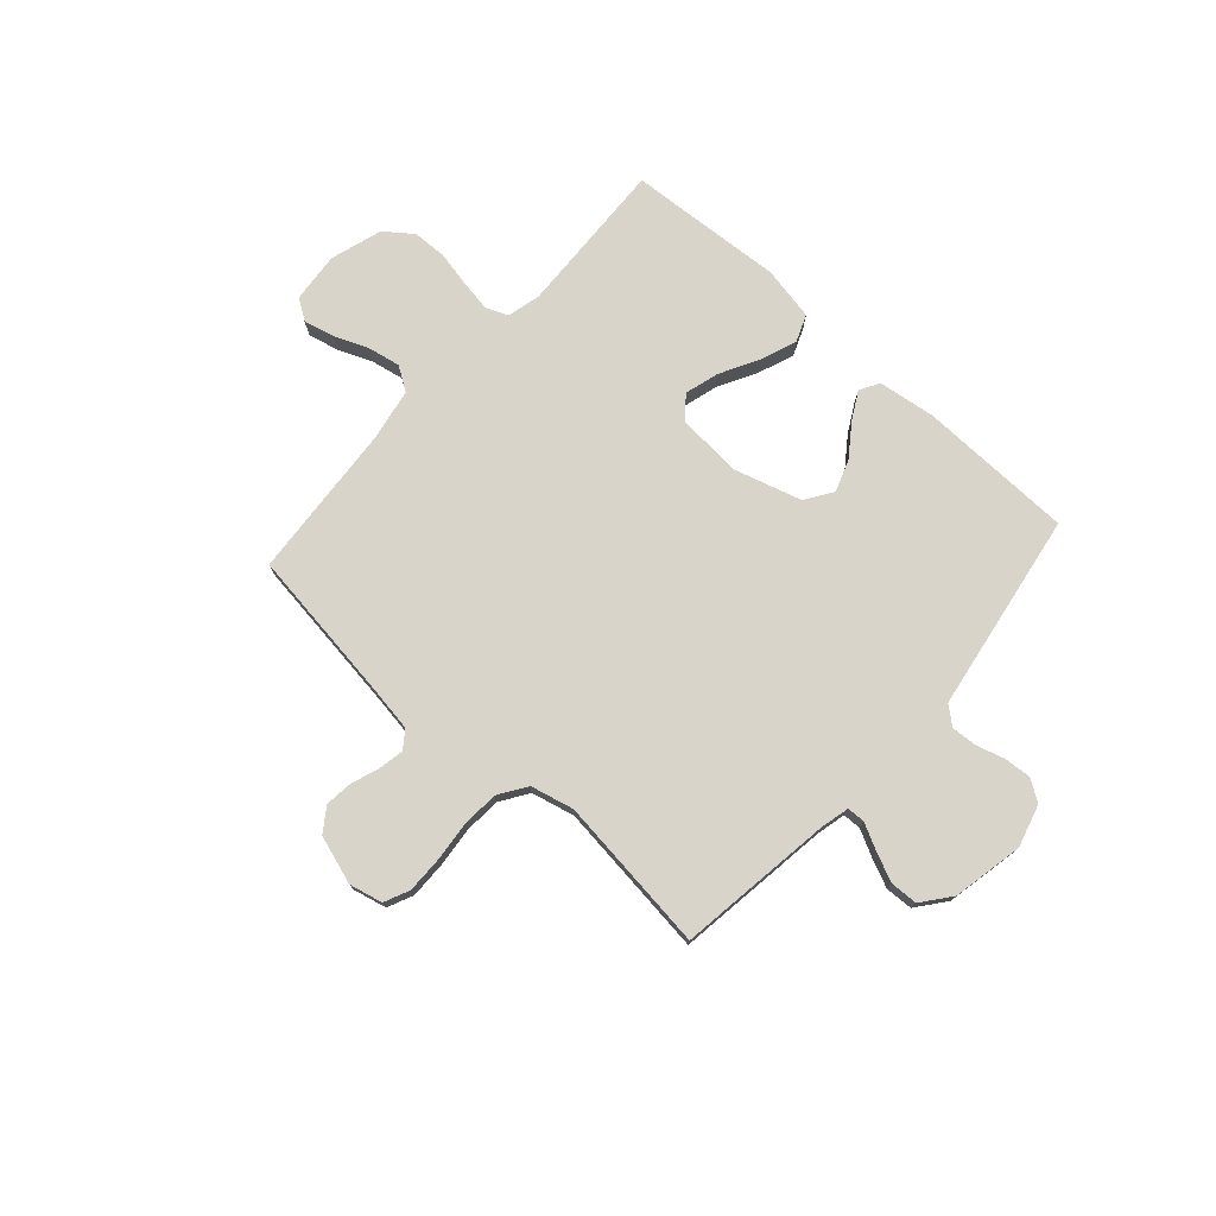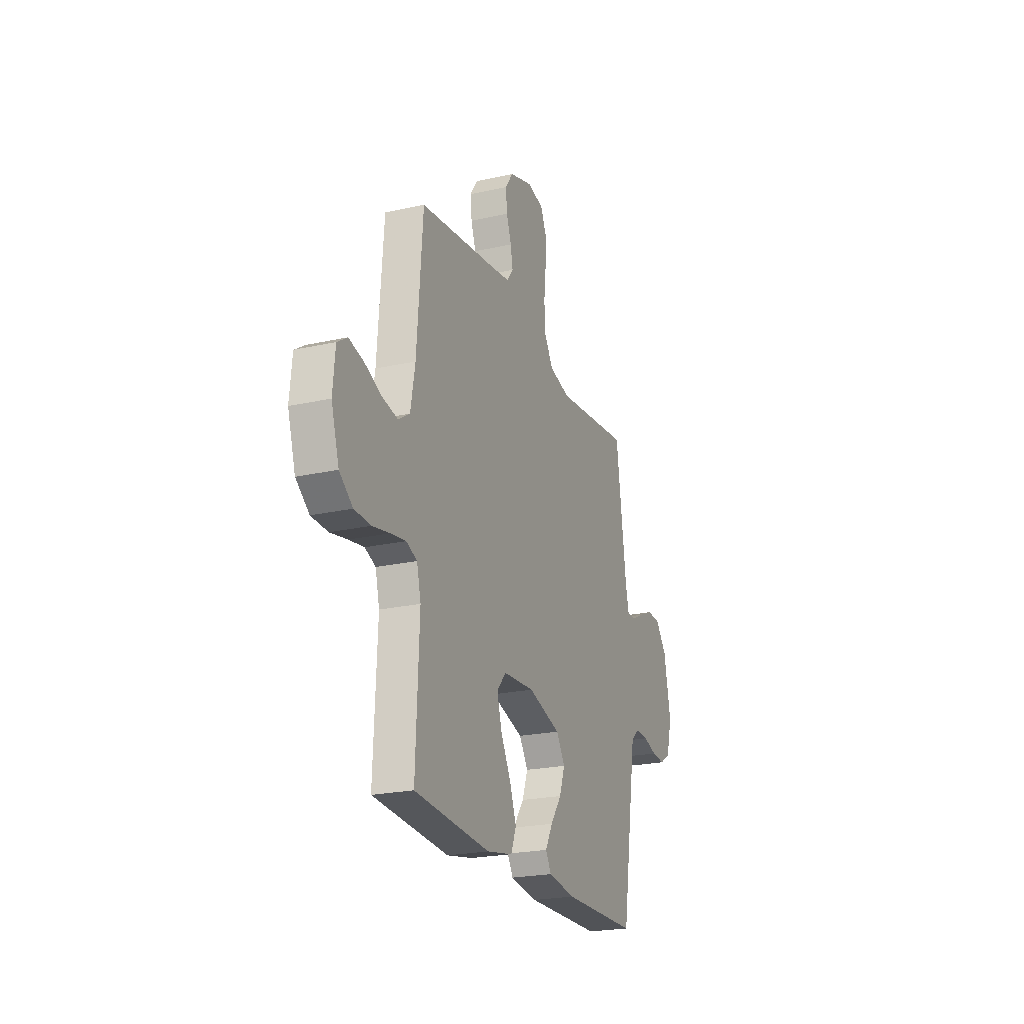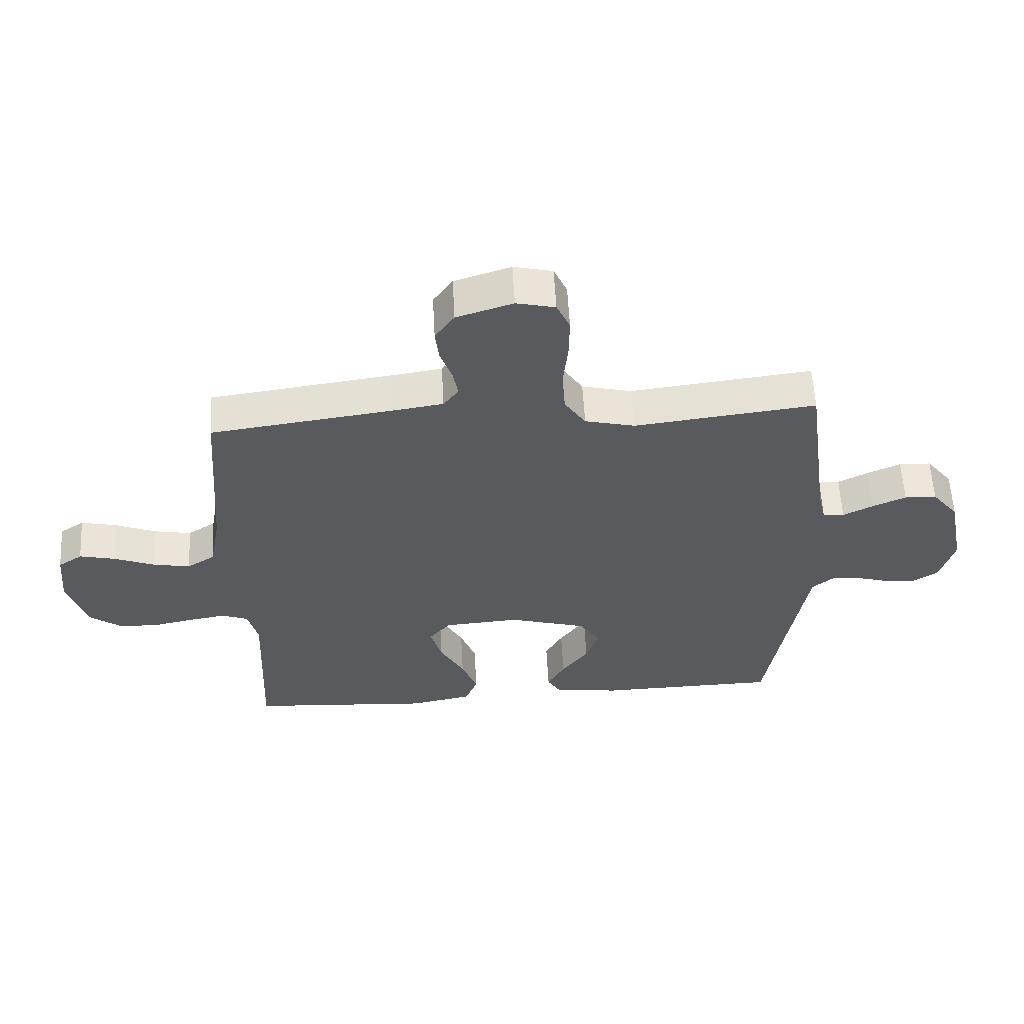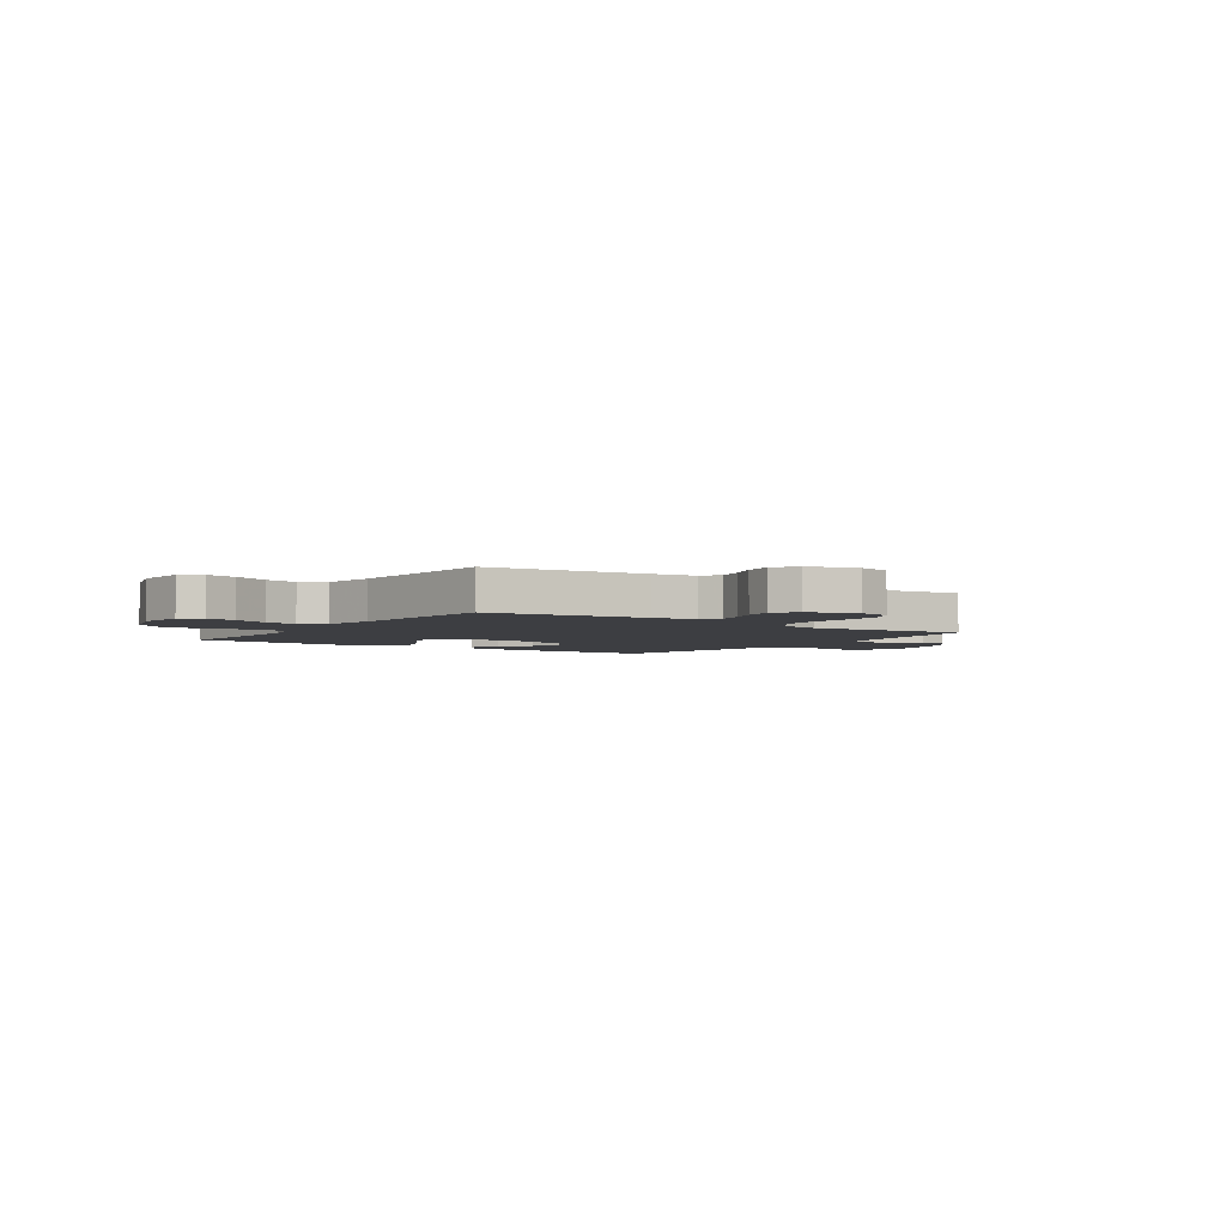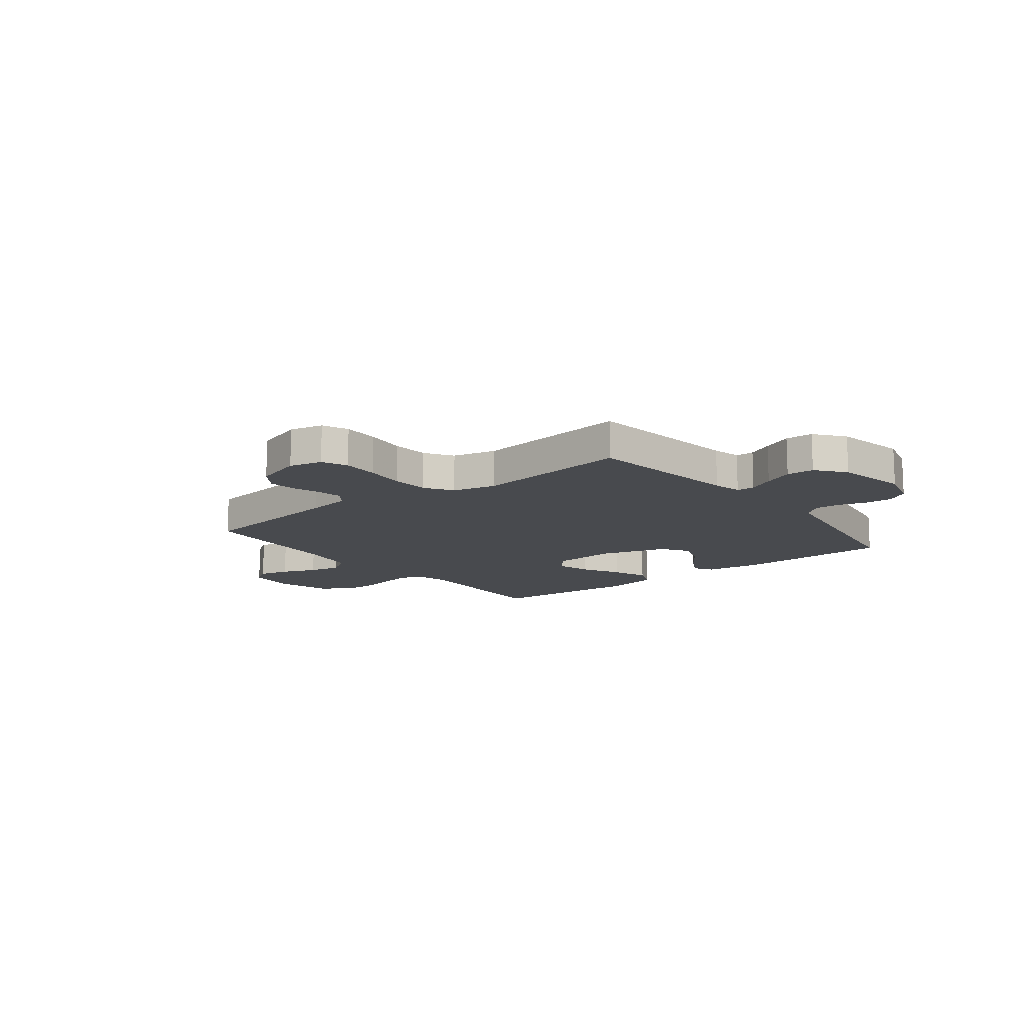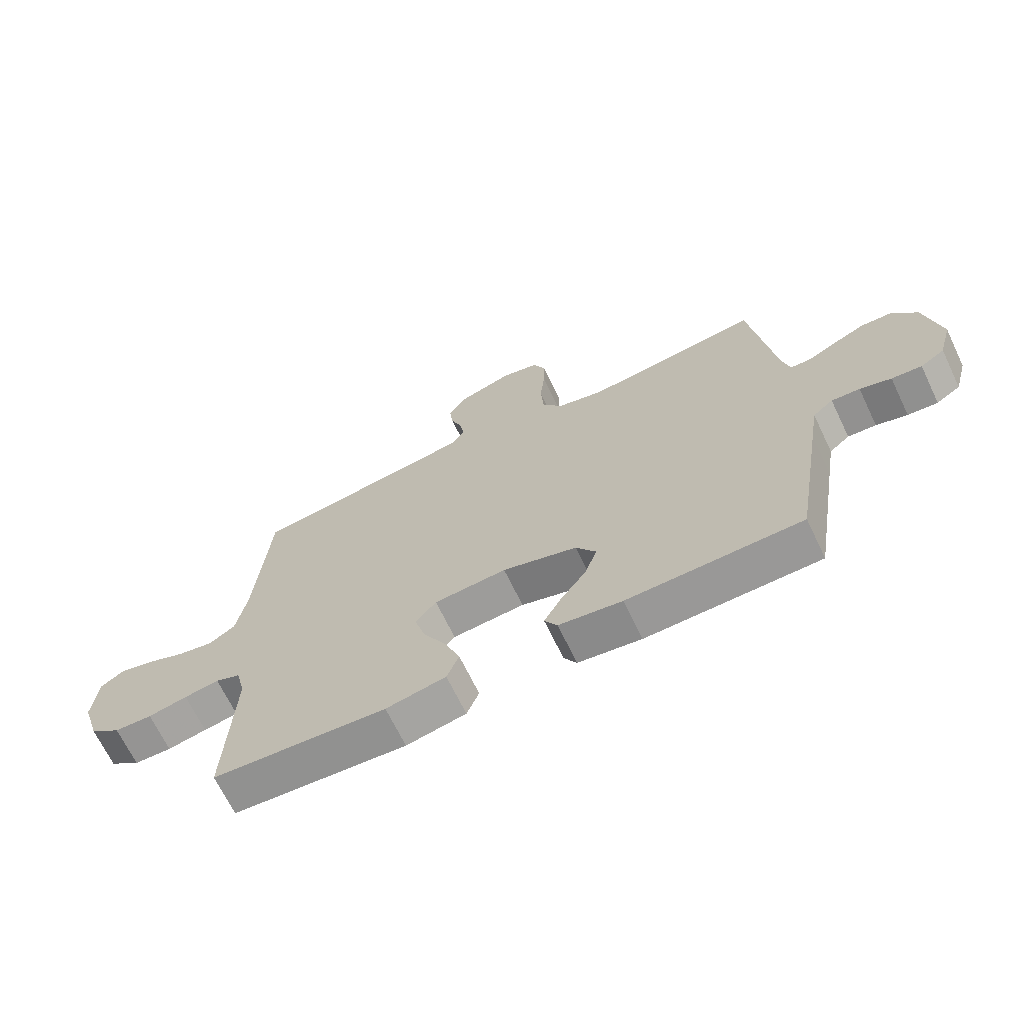
<metadata>
{"format":"obj","ext":"obj","renderer":"f3d","projection":"perspective","resolution":1024,"background":"white","views":[{"elev":75.5,"azim":41.9,"up":"+Y"},{"elev":-22.8,"azim":-69.0,"up":"+Z"},{"elev":58.6,"azim":-3.1,"up":"+Z"},{"elev":-3.6,"azim":-34.6,"up":"+Y"},{"elev":-13.1,"azim":38.1,"up":"+Y"},{"elev":-68.1,"azim":25.7,"up":"+Z"}]}
</metadata>
<code>
v -0.5 0.07 -0.5
v -0.487 0.07 -0.2
v -0.503 0.07 -0.135
v -0.546 0.07 -0.118
v -0.606 0.07 -0.128
v -0.674 0.07 -0.142
v -0.739 0.07 -0.14
v -0.792 0.07 -0.1
v -0.823 0.07 0
v -0.814 0.07 0.096
v -0.774 0.07 0.123
v -0.715 0.07 0.109
v -0.649 0.07 0.082
v -0.587 0.07 0.07
v -0.541 0.07 0.1
v -0.523 0.07 0.2
v -0.5 0.07 0.5
v -0.2 0.07 0.541
v -0.116 0.07 0.554
v -0.091 0.07 0.588
v -0.1 0.07 0.636
v -0.119 0.07 0.69
v -0.125 0.07 0.743
v -0.093 0.07 0.789
v 0 0.07 0.819
v 0.064 0.07 0.804
v 0.086 0.07 0.755
v 0.085 0.07 0.686
v 0.077 0.07 0.608
v 0.082 0.07 0.537
v 0.117 0.07 0.484
v 0.2 0.07 0.464
v 0.5 0.07 0.5
v 0.541 0.07 0.2
v 0.554 0.07 0.145
v 0.589 0.07 0.144
v 0.638 0.07 0.169
v 0.694 0.07 0.194
v 0.747 0.07 0.192
v 0.791 0.07 0.136
v 0.818 0.07 0
v 0.795 0.07 -0.082
v 0.753 0.07 -0.109
v 0.701 0.07 -0.105
v 0.647 0.07 -0.089
v 0.598 0.07 -0.086
v 0.563 0.07 -0.115
v 0.549 0.07 -0.2
v 0.5 0.07 -0.5
v 0.2 0.07 -0.506
v 0.091 0.07 -0.491
v 0.069 0.07 -0.454
v 0.098 0.07 -0.401
v 0.142 0.07 -0.34
v 0.164 0.07 -0.279
v 0.129 0.07 -0.226
v 0 0.07 -0.188
v -0.125 0.07 -0.197
v -0.161 0.07 -0.24
v -0.142 0.07 -0.306
v -0.102 0.07 -0.38
v -0.076 0.07 -0.449
v -0.097 0.07 -0.501
v -0.2 0.07 -0.521
v -0.5 0 -0.5
v -0.487 0 -0.2
v -0.503 0 -0.135
v -0.546 0 -0.118
v -0.606 0 -0.128
v -0.674 0 -0.142
v -0.739 0 -0.14
v -0.792 0 -0.1
v -0.823 0 0
v -0.814 0 0.096
v -0.774 0 0.123
v -0.715 0 0.109
v -0.649 0 0.082
v -0.587 0 0.07
v -0.541 0 0.1
v -0.523 0 0.2
v -0.5 0 0.5
v -0.2 0 0.541
v -0.116 0 0.554
v -0.091 0 0.588
v -0.1 0 0.636
v -0.119 0 0.69
v -0.125 0 0.743
v -0.093 0 0.789
v 0 0 0.819
v 0.064 0 0.804
v 0.086 0 0.755
v 0.085 0 0.686
v 0.077 0 0.608
v 0.082 0 0.537
v 0.117 0 0.484
v 0.2 0 0.464
v 0.5 0 0.5
v 0.541 0 0.2
v 0.554 0 0.145
v 0.589 0 0.144
v 0.638 0 0.169
v 0.694 0 0.194
v 0.747 0 0.192
v 0.791 0 0.136
v 0.818 0 0
v 0.795 0 -0.082
v 0.753 0 -0.109
v 0.701 0 -0.105
v 0.647 0 -0.089
v 0.598 0 -0.086
v 0.563 0 -0.115
v 0.549 0 -0.2
v 0.5 0 -0.5
v 0.2 0 -0.506
v 0.091 0 -0.491
v 0.069 0 -0.454
v 0.098 0 -0.401
v 0.142 0 -0.34
v 0.164 0 -0.279
v 0.129 0 -0.226
v 0 0 -0.188
v -0.125 0 -0.197
v -0.161 0 -0.24
v -0.142 0 -0.306
v -0.102 0 -0.38
v -0.076 0 -0.449
v -0.097 0 -0.501
v -0.2 0 -0.521
f 63 64 1 2
f 60 61 62 63
f 59 60 63 2
f 58 59 2 3
f 57 58 3 4
f 51 52 53 54
f 51 54 55
f 48 49 50 51
f 47 48 51 55
f 46 47 55 56
f 42 43 44 45
f 42 45 46
f 41 42 46
f 36 37 38 39
f 36 39 40 41
f 32 33 34
f 31 32 34 35
f 26 27 28 29
f 24 25 26 29
f 24 29 30
f 21 22 23 24
f 20 21 24 30
f 19 20 30 31
f 16 17 18
f 15 16 18 19
f 10 11 12 13
f 10 13 14
f 9 10 14
f 8 9 14
f 5 6 7 8
f 4 5 8 14
f 57 4 14 15
f 35 36 41 46
f 35 46 56 57
f 31 35 57
f 15 19 31 57
f 66 65 128 127
f 127 126 125 124
f 66 127 124 123
f 67 66 123 122
f 68 67 122 121
f 118 117 116 115
f 119 118 115
f 115 114 113 112
f 119 115 112 111
f 120 119 111 110
f 109 108 107 106
f 110 109 106
f 110 106 105
f 103 102 101 100
f 105 104 103 100
f 98 97 96
f 99 98 96 95
f 93 92 91 90
f 93 90 89 88
f 94 93 88
f 88 87 86 85
f 94 88 85 84
f 95 94 84 83
f 82 81 80
f 83 82 80 79
f 77 76 75 74
f 78 77 74
f 78 74 73
f 78 73 72
f 72 71 70 69
f 78 72 69 68
f 79 78 68 121
f 110 105 100 99
f 121 120 110 99
f 121 99 95
f 121 95 83 79
f 1 65 66 2
f 2 66 67 3
f 3 67 68 4
f 4 68 69 5
f 5 69 70 6
f 6 70 71 7
f 7 71 72 8
f 8 72 73 9
f 9 73 74 10
f 10 74 75 11
f 11 75 76 12
f 12 76 77 13
f 13 77 78 14
f 14 78 79 15
f 15 79 80 16
f 16 80 81 17
f 17 81 82 18
f 18 82 83 19
f 19 83 84 20
f 20 84 85 21
f 21 85 86 22
f 22 86 87 23
f 23 87 88 24
f 24 88 89 25
f 25 89 90 26
f 26 90 91 27
f 27 91 92 28
f 28 92 93 29
f 29 93 94 30
f 30 94 95 31
f 31 95 96 32
f 32 96 97 33
f 33 97 98 34
f 34 98 99 35
f 35 99 100 36
f 36 100 101 37
f 37 101 102 38
f 38 102 103 39
f 39 103 104 40
f 40 104 105 41
f 41 105 106 42
f 42 106 107 43
f 43 107 108 44
f 44 108 109 45
f 45 109 110 46
f 46 110 111 47
f 47 111 112 48
f 48 112 113 49
f 49 113 114 50
f 50 114 115 51
f 51 115 116 52
f 52 116 117 53
f 53 117 118 54
f 54 118 119 55
f 55 119 120 56
f 56 120 121 57
f 57 121 122 58
f 58 122 123 59
f 59 123 124 60
f 60 124 125 61
f 61 125 126 62
f 62 126 127 63
f 63 127 128 64
f 64 128 65 1

</code>
